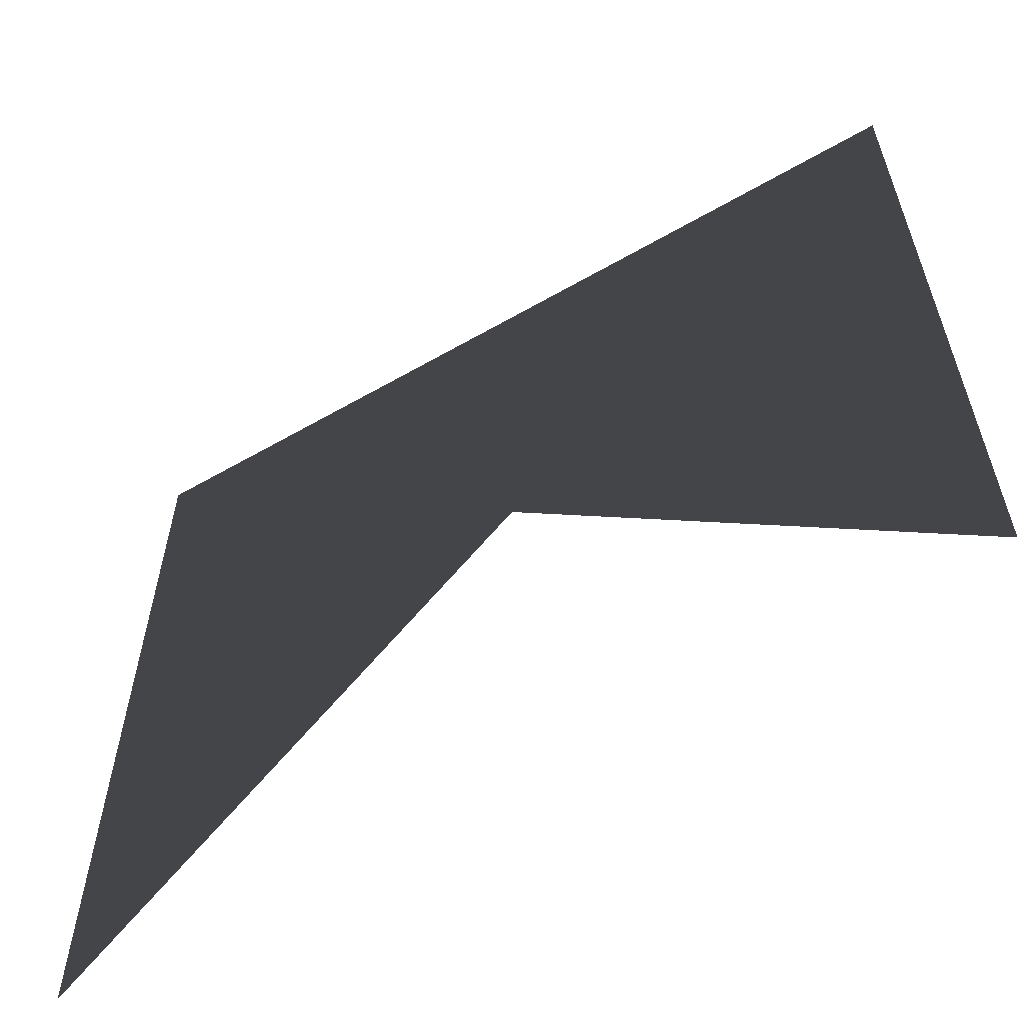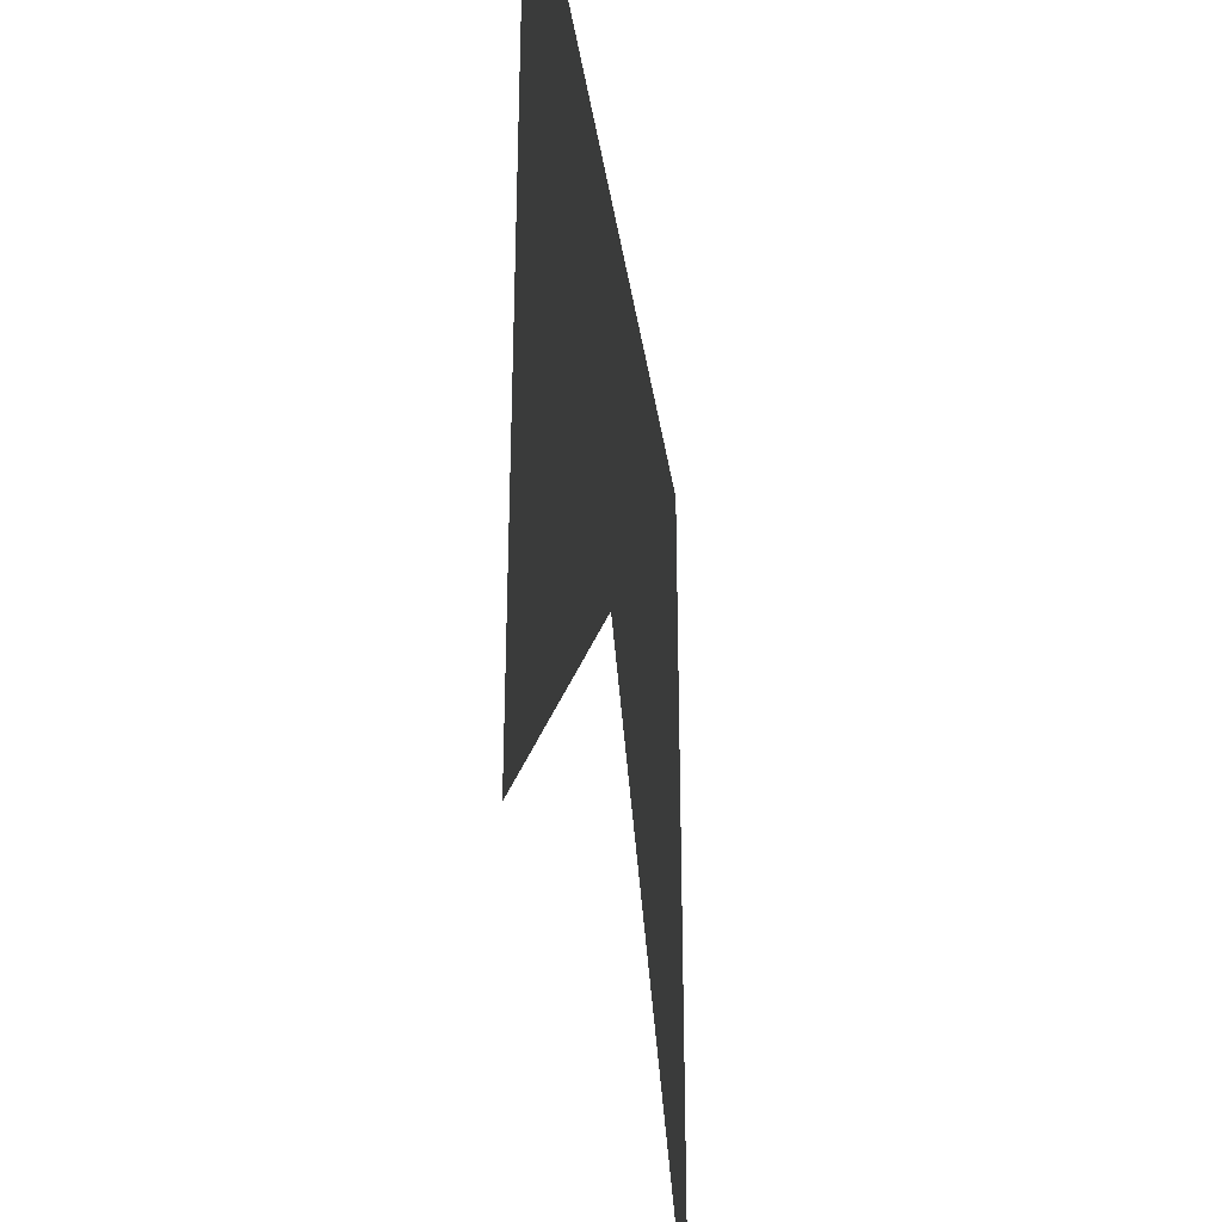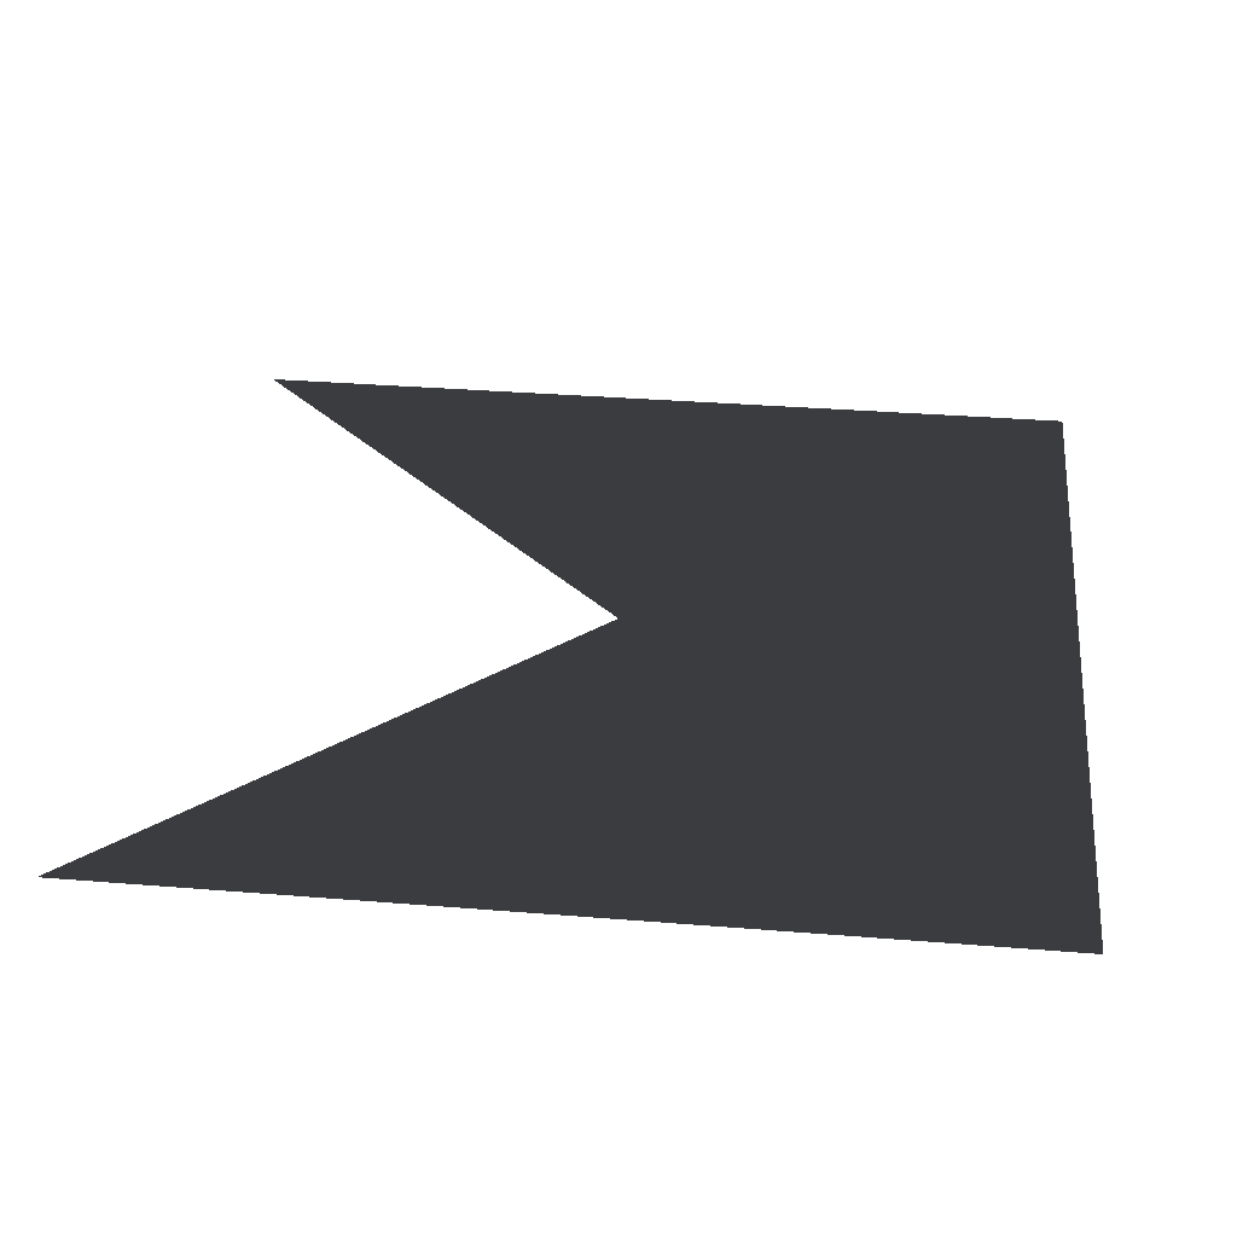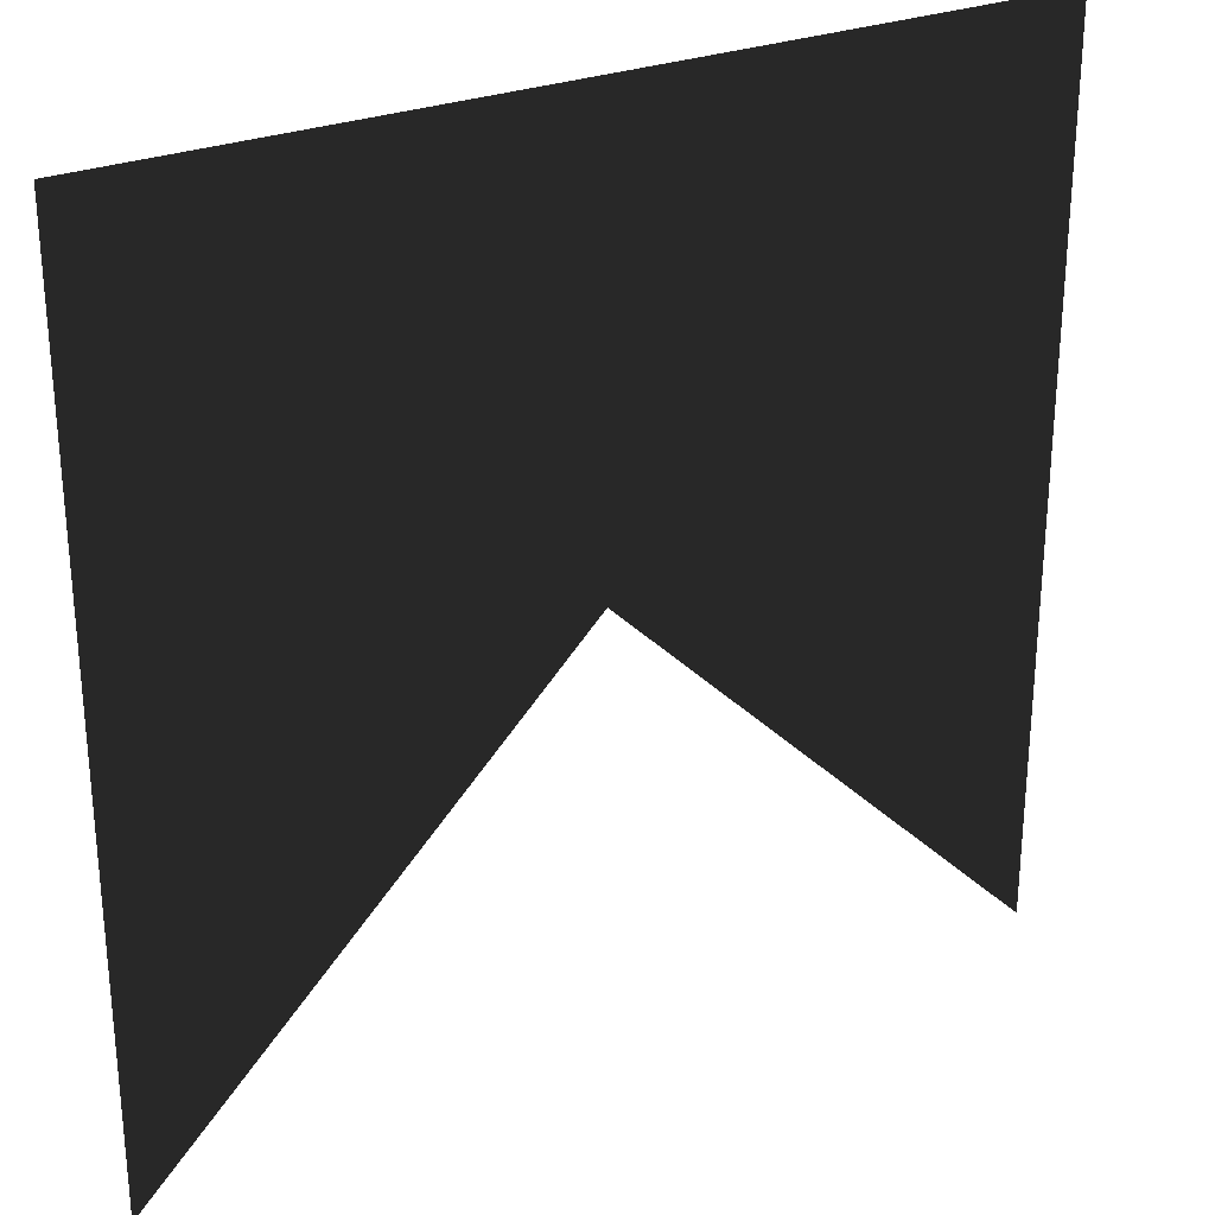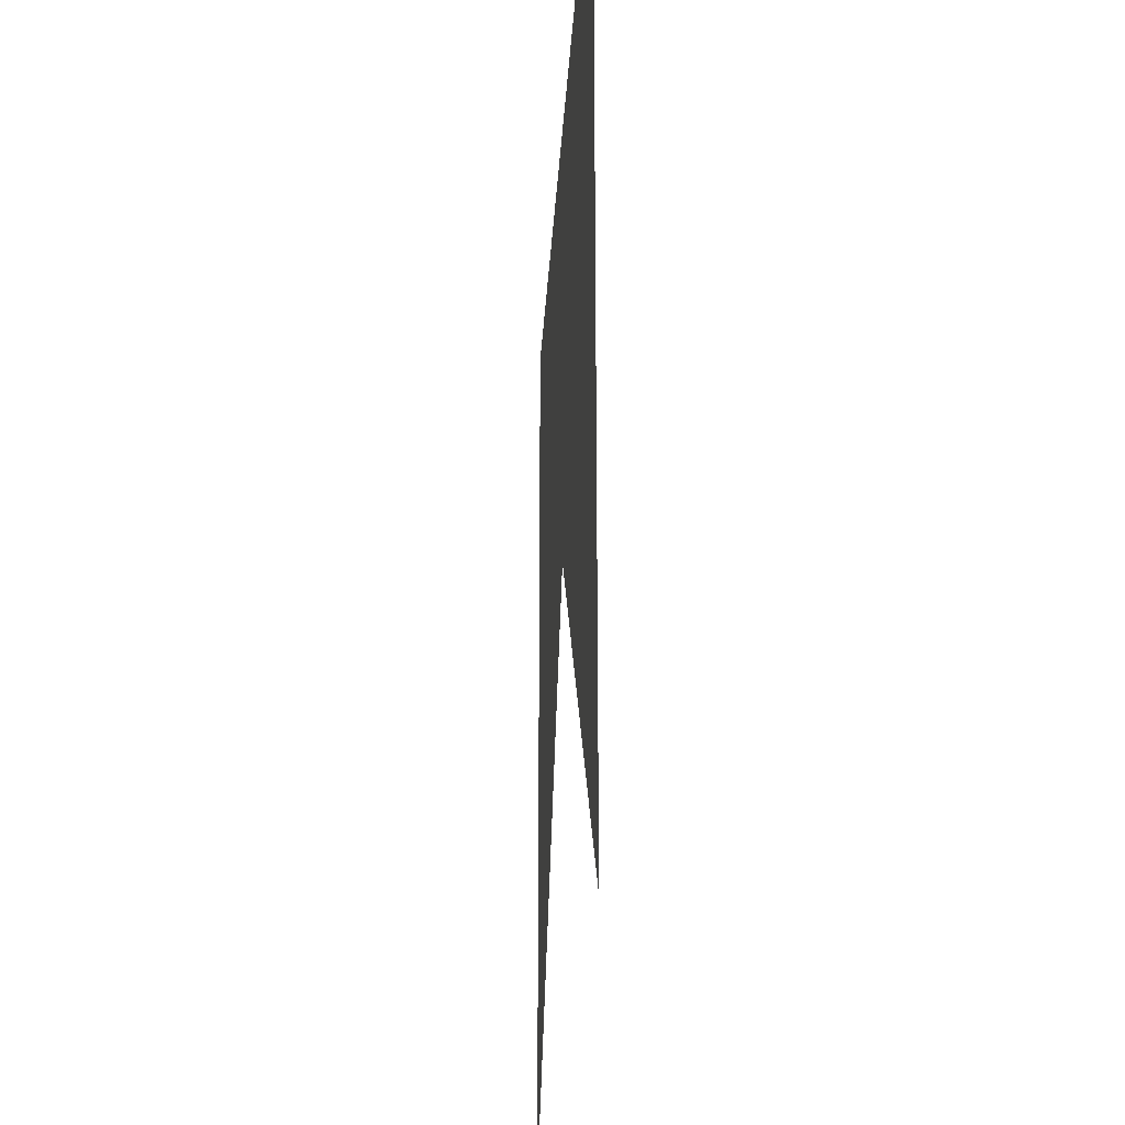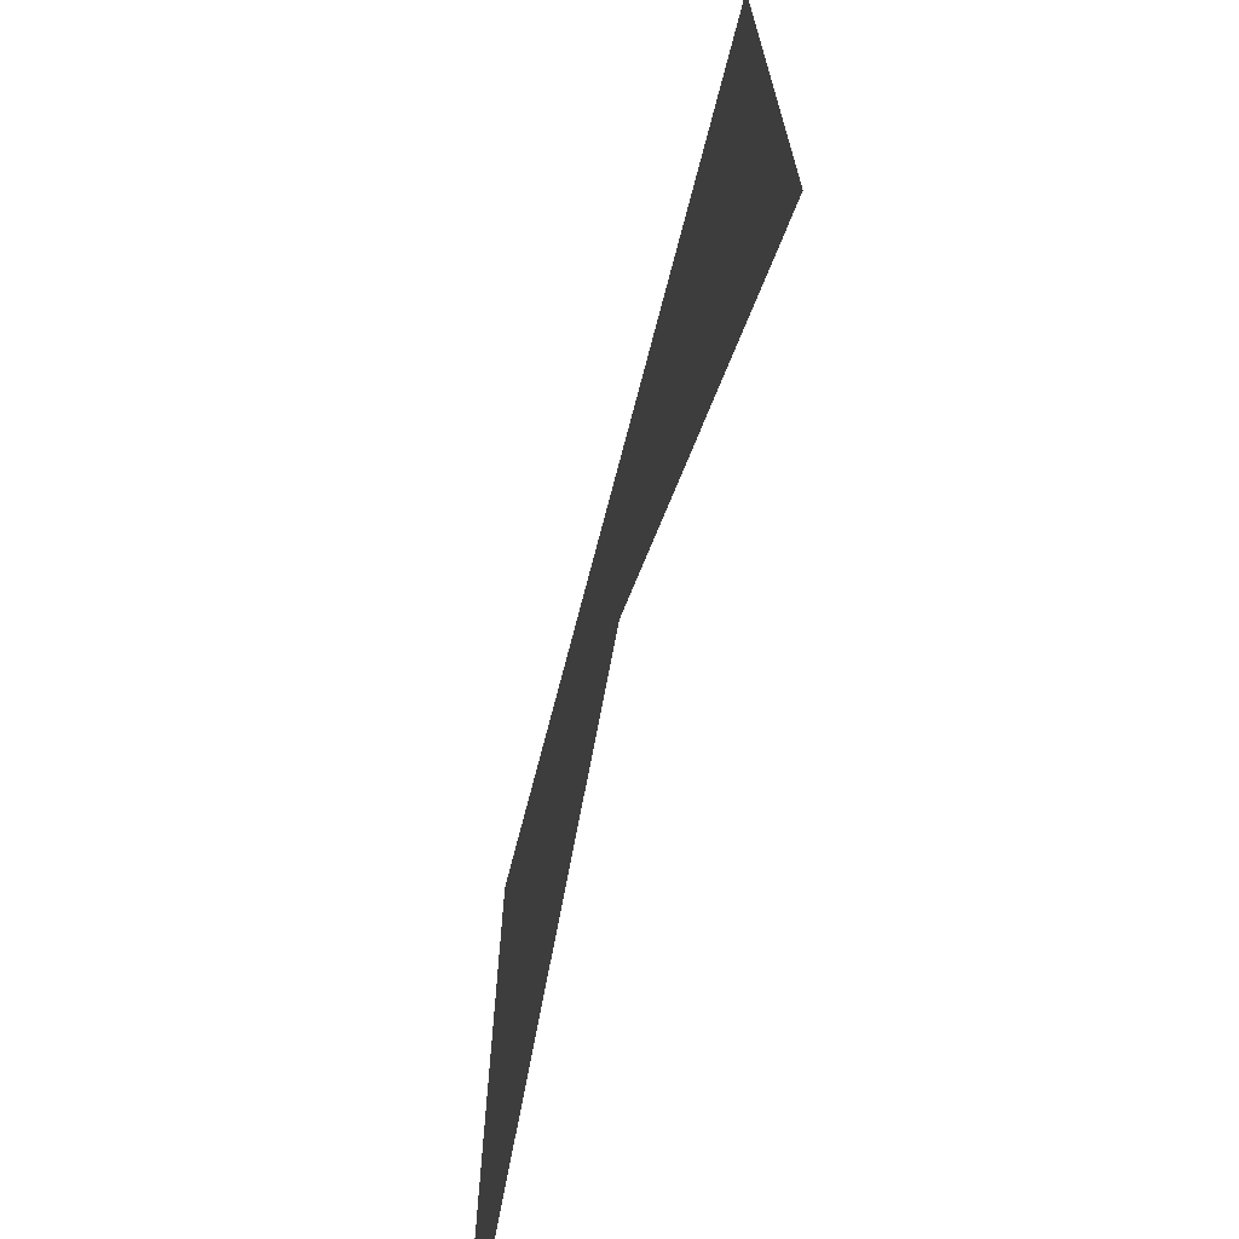
<metadata>
{"format":"obj","ext":"obj","renderer":"f3d","projection":"perspective","resolution":1024,"background":"white","views":[{"elev":-61.0,"azim":-149.7,"up":"+Y"},{"elev":-34.8,"azim":98.4,"up":"+Y"},{"elev":33.7,"azim":96.3,"up":"+Z"},{"elev":28.1,"azim":149.8,"up":"+Y"},{"elev":-24.6,"azim":-93.1,"up":"+Y"},{"elev":-70.8,"azim":75.5,"up":"+Y"}]}
</metadata>
<code>
v -0.5 -0.5 0
v -0.5 0.5 0
v 0.5 0.5 0
v 0.5 -0.5 0
f 1 2 3
f 2 3 4

</code>
